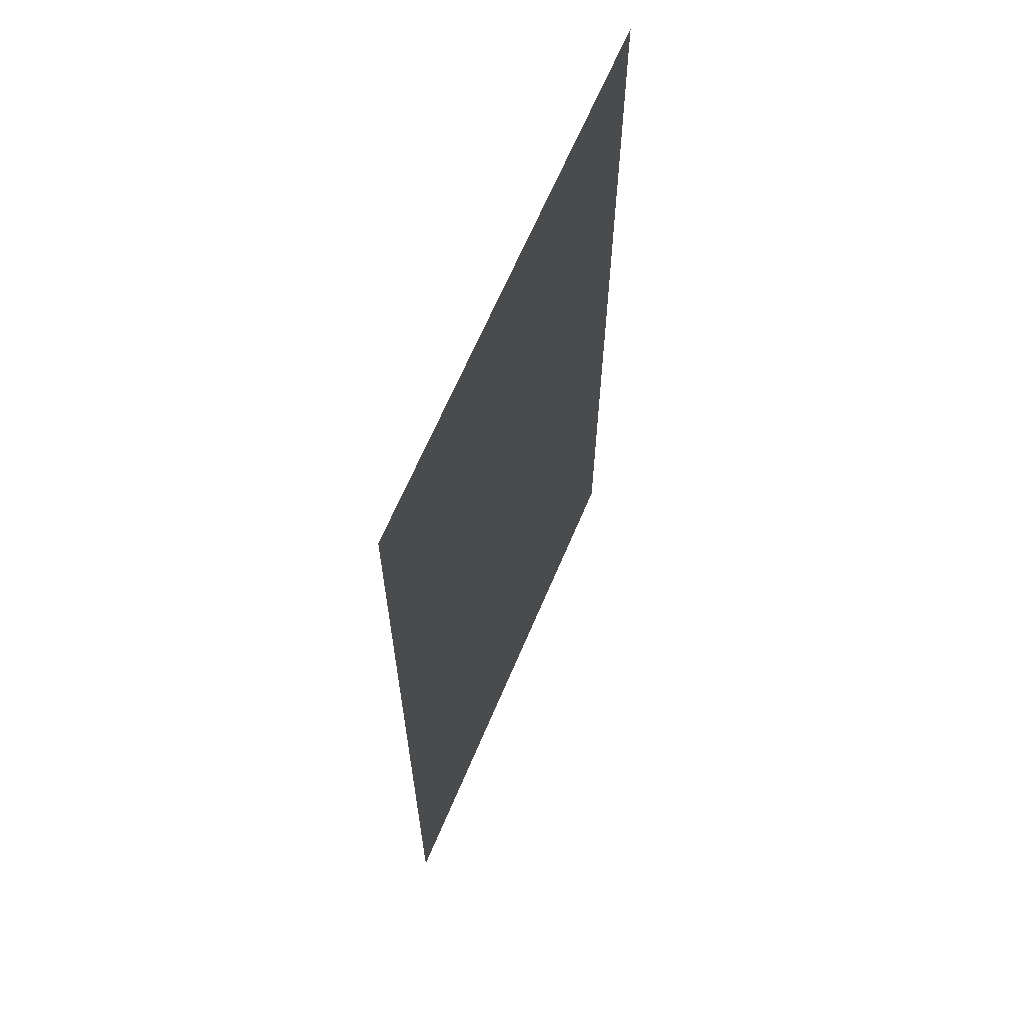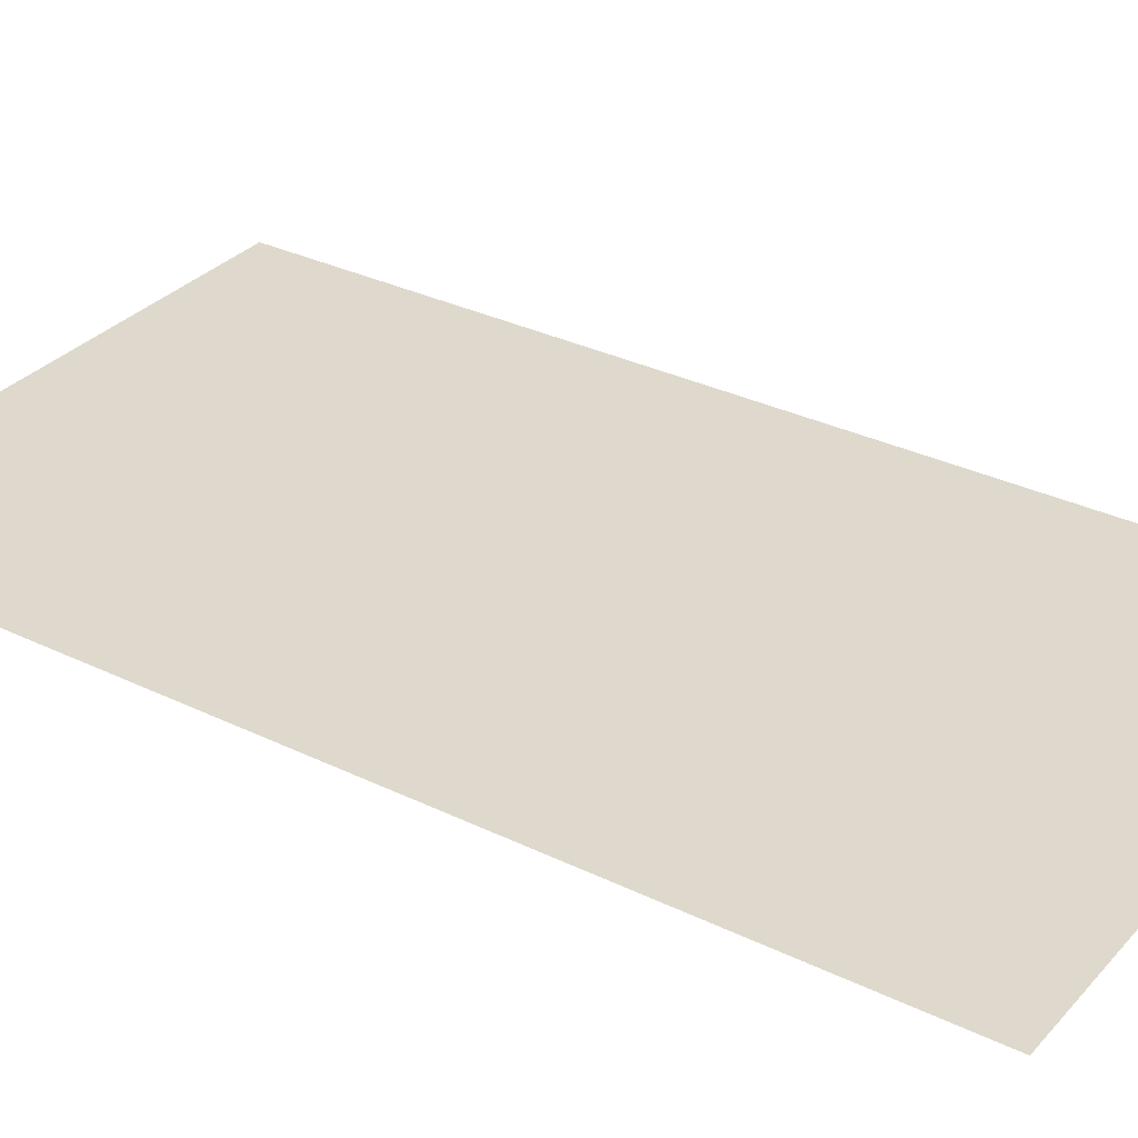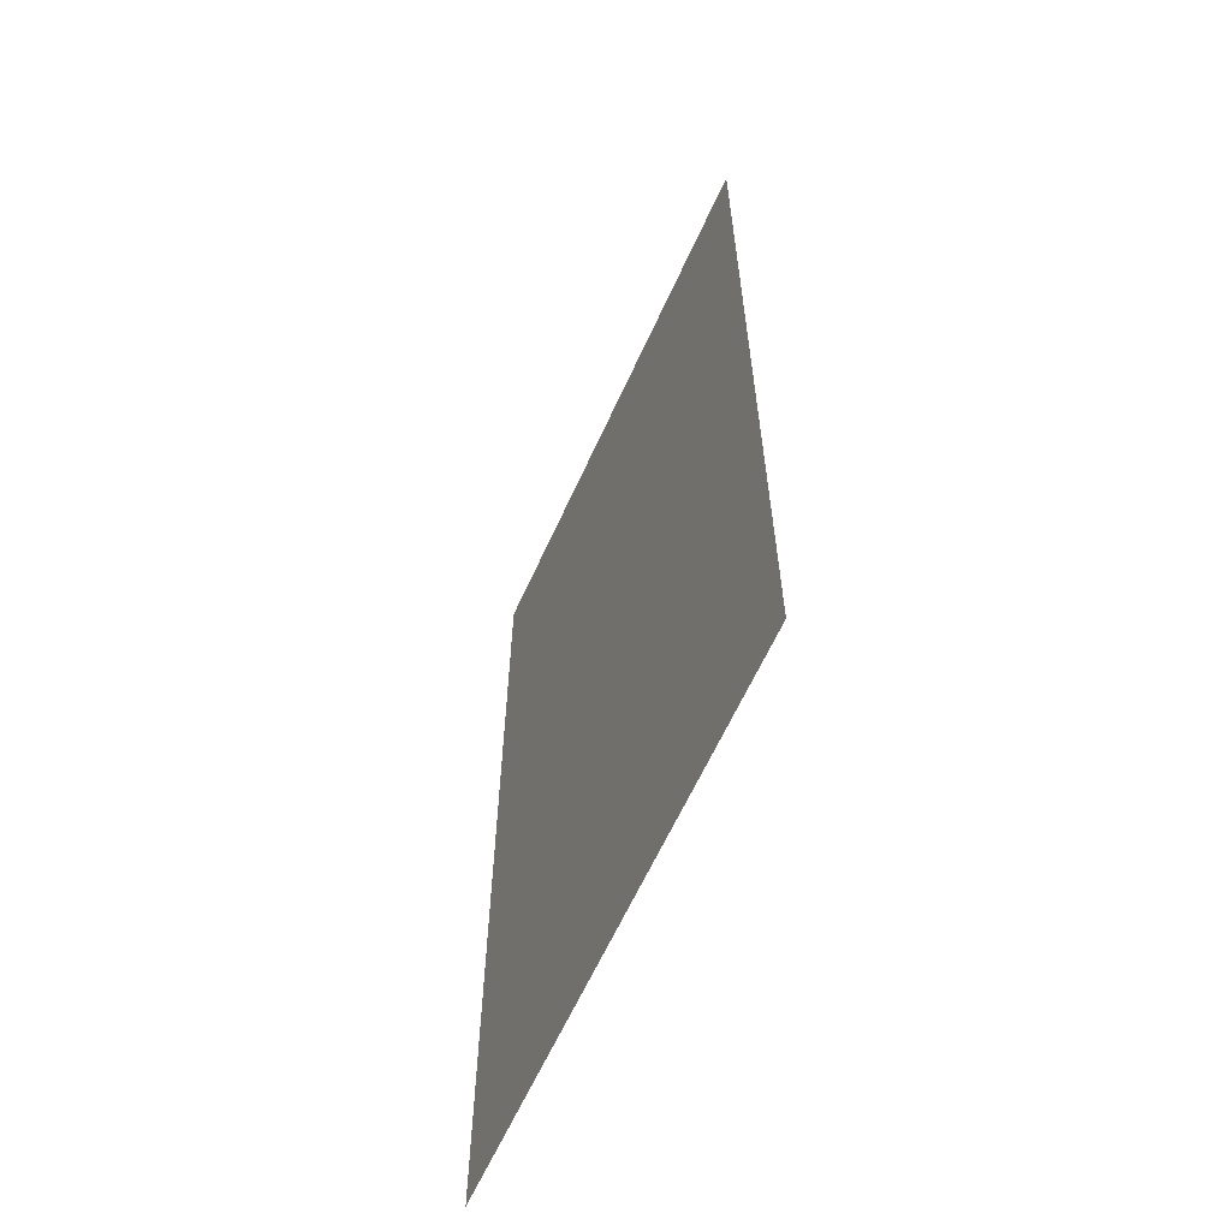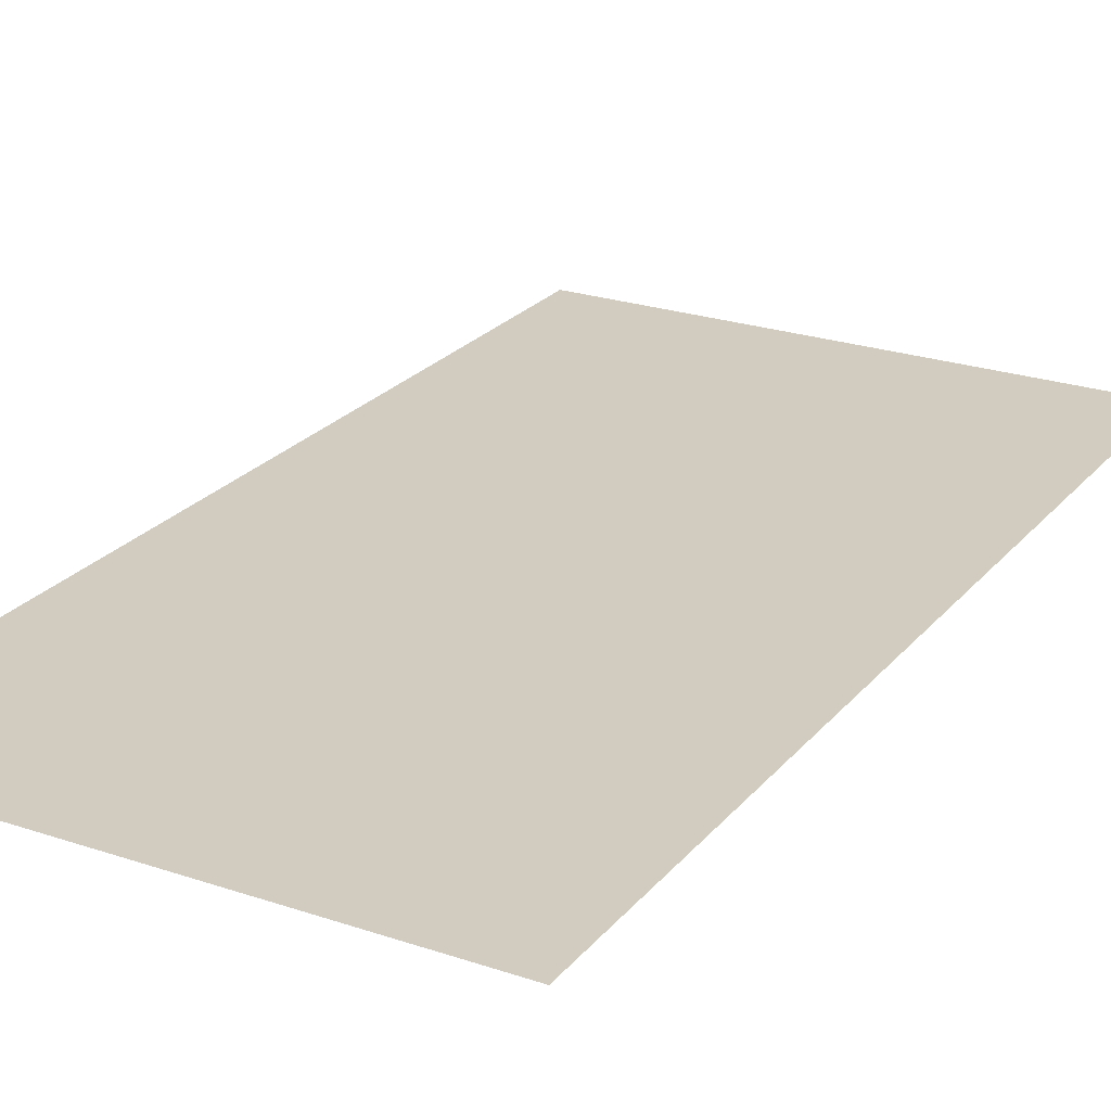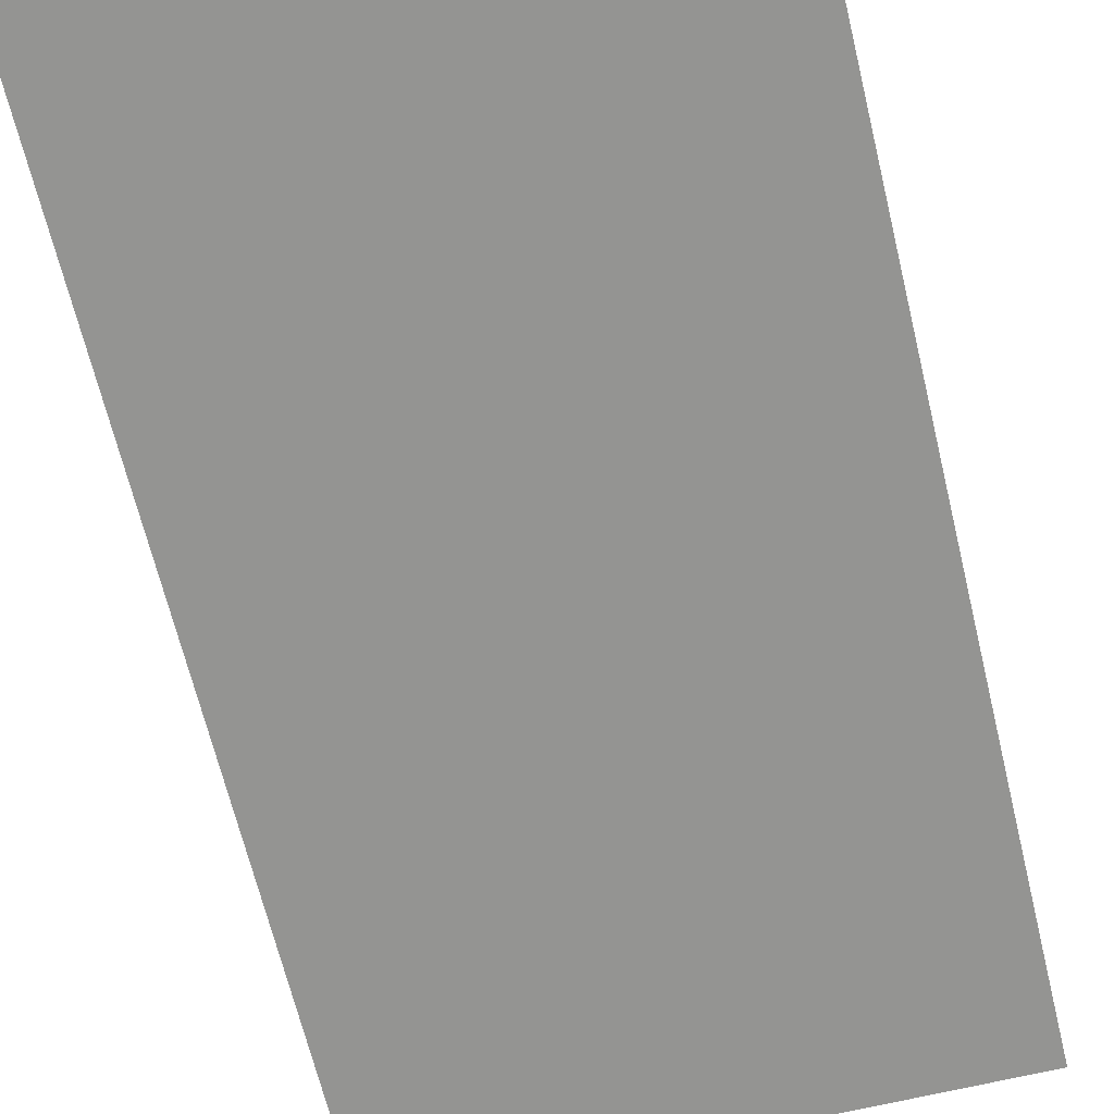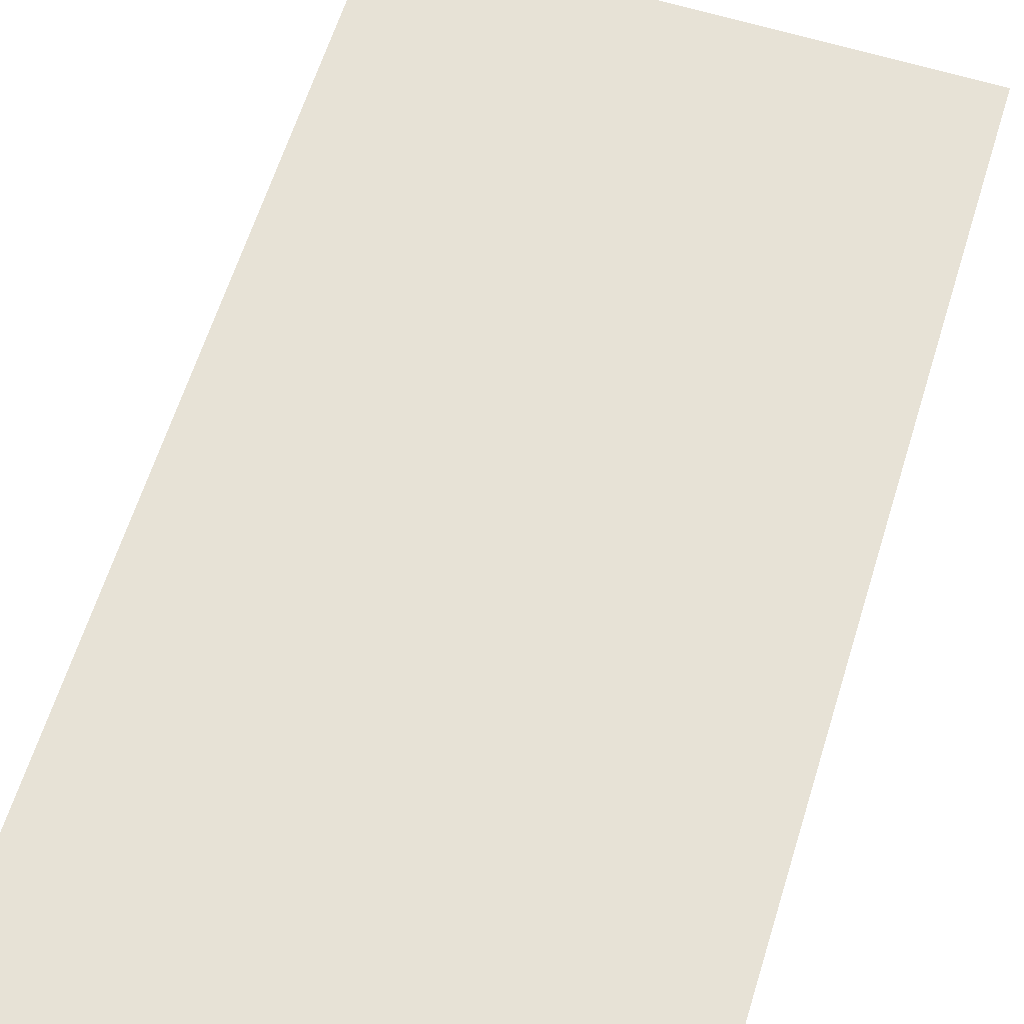
<metadata>
{"format":"obj","ext":"obj","renderer":"f3d","projection":"perspective","resolution":1024,"background":"white","views":[{"elev":65.5,"azim":-67.1,"up":"+Y"},{"elev":31.9,"azim":124.4,"up":"+Z"},{"elev":-63.0,"azim":65.6,"up":"+Y"},{"elev":24.0,"azim":-150.6,"up":"+Z"},{"elev":-66.9,"azim":13.6,"up":"+Z"},{"elev":63.0,"azim":17.3,"up":"+Z"}]}
</metadata>
<code>
o MeshCellphone_1_0_GeomSubset_1
v 0.03206 -0.07753 -0.002948
v 0.0314 -0.0797 -0.002787
v 0.03675 -0.07786 -0.002725
v 0.03565 -0.07983 -0.002494
v 0.01596 -0.07819 -0.002739
v 0.01554 -0.06807 -0.002739
v 0.03202 0.07574 -0.002948
v 0.000327 -0.07974 -0.002739
v 0.03498 -0.07259 -0.002785
v -0.0301 0.07489 -0.002966
v -0.008909 -0.05912 -0.002739
v -0.03167 -0.07704 -0.002962
v -0.03299 0.07724 -0.002915
v 0.01357 -0.07357 -0.002739
v 0.00111 -0.07542 -0.002739
v -0.0139 -0.07459 -0.002739
v -0.01645 -0.07808 -0.002943
v -0.03137 -0.0797 -0.002789
v -0.01538 -0.06845 -0.002739
v -0.03682 -0.07787 -0.002713
v -0.03327 -0.08034 -0.002553
v -0.03497 -0.07245 -0.002785
v -0.037 -0.07224 -0.002514
v -0.03496 0.07026 -0.0028
v -0.03699 0.06749 -0.002515
v -0.03685 0.0766 -0.002699
v -0.0335 0.07897 -0.002709
v 0.03132 0.07867 -0.002791
v 0.03679 0.07651 -0.002714
v 0.03642 0.07863 -0.002468
v 0.03496 0.06847 -0.002789
v 0.03699 0.06802 -0.002521
v 0.037 -0.07201 -0.002512
v 0.03633 -0.07651 0.003317
v 0.038 -0.07721 0.003148
v 0.03406 -0.08004 0.003121
v 0.03702 -0.07984 0.002848
v -0.03425 -0.07931 0.003186
v -0.0349 -0.07716 0.003294
v -0.03825 -0.07742 0.003086
v -0.03458 -0.08017 0.003059
v -0.03833 -0.06938 0.003217
v -0.03682 -0.06581 0.00332
v 0.03514 -0.05996 0.003317
v -0.03446 -0.05996 0.00332
v -0.03446 0.06547 0.00332
v -0.0382 0.06514 0.003255
v -0.03878 0.06633 0.003064
v -0.03829 0.07583 0.003081
v -0.03821 -0.07892 0.002799
v -0.03465 0.07533 0.00332
v -0.03408 0.07884 0.003201
v 0.03571 0.07561 0.003318
v 0.03183 0.07874 0.003216
v 0.03692 0.07788 0.003167
v 0.03834 0.0661 0.003216
v 0.0332 0.07953 0.003067
v -0.03141 0.07958 0.003051
v 0.03833 -0.06959 0.003216
v 0.0388 0.06577 0.003056
v 0.03851 0.07583 0.002997
v 0.03878 -0.07137 0.003058
v -0.03815 0.07767 0.00285
v -0.037 0.07887 0.0028
v 0.03516 0.06556 0.003318
v 0.03196 0.07995 0.002764
v 0.03503 0.07949 0.002756
v 0.0332 0.07953 0.003067
v -0.03185 0.0799 0.002822
v 0.03692 0.07788 0.003167
v 0.037 0.07887 0.002696
v 0.03497 0.07955 -0.001992
v 0.03173 0.0799 -0.002172
v 0.03007 0.08001 -0.001718
v -0.03007 0.08001 0.002479
v -0.03163 0.08 -0.001896
v 0.03642 0.07863 -0.002468
v 0.03139 0.07955 -0.002512
v 0.03132 0.07867 -0.002791
v -0.03146 0.07955 -0.002512
v -0.0335 0.07897 -0.002709
v 0.03691 0.07885 -0.002014
v -0.03497 0.07955 -0.001989
v -0.03696 0.07874 -0.002227
v -0.037 0.07887 0.0028
v -0.03502 0.07949 0.00276
v -0.03408 0.07884 0.003201
v -0.03141 0.07958 0.003051
v 0.03884 -0.07774 0.002722
v 0.03897 -0.07262 0.002854
v 0.03904 -0.07659 0.002524
v 0.038 -0.07721 0.003148
v 0.03878 -0.07137 0.003058
v 0.03822 -0.07893 0.002689
v 0.03702 -0.07984 0.002848
v 0.03894 -0.07732 -0.001807
v 0.03904 -0.07175 -0.000804
v 0.03812 -0.07894 -0.001953
v 0.03829 -0.07794 -0.002349
v 0.03883 -0.07153 -0.001476
v 0.03904 0.06636 -0.00079
v 0.03883 0.06653 -0.001467
v 0.03821 0.0672 -0.00206
v 0.03822 -0.07157 -0.002065
v 0.037 -0.07201 -0.002512
v 0.03699 0.06802 -0.002521
v 0.03826 0.07579 -0.002344
v 0.03679 0.07651 -0.002714
v 0.03642 0.07863 -0.002468
v 0.03812 0.07776 -0.001946
v 0.03691 0.07885 -0.002014
v 0.03884 0.076 -0.001916
v 0.03822 0.07774 0.002693
v 0.03883 0.07635 0.002694
v 0.03851 0.07583 0.002997
v 0.03898 0.07413 0.002772
v 0.0388 0.06577 0.003056
v 0.03904 0.07489 0.002519
v 0.03692 0.07788 0.003167
v 0.037 0.07887 0.002696
v 0.03904 0.0749 -0.001375
v -0.03166 -0.08065 0.00283
v -0.03499 -0.08041 0.002716
v -0.03458 -0.08017 0.003059
v -0.037 -0.07986 0.002697
v -0.03148 -0.08081 0.002479
v -0.03144 -0.0808 -0.001994
v -0.03497 -0.08042 -0.002007
v -0.03821 -0.07892 0.002799
v -0.03812 -0.07895 -0.001952
v -0.03696 -0.07974 -0.00224
v -0.03327 -0.08034 -0.002553
v 0.03226 -0.08072 -0.002155
v -0.03682 -0.07787 -0.002713
v 0.03007 -0.08081 -0.001718
v 0.03149 -0.08081 0.002475
v 0.03163 -0.08065 0.002843
v 0.03499 -0.08042 0.002711
v 0.03497 -0.08042 -0.00201
v 0.03565 -0.07983 -0.002494
v 0.03691 -0.07985 -0.00202
v 0.03829 -0.07794 -0.002349
v 0.03675 -0.07786 -0.002725
v 0.03812 -0.07894 -0.001953
v 0.03702 -0.07984 0.002848
v 0.03406 -0.08004 0.003121
v 0.03822 -0.07893 0.002689
v 0.03137 -0.08044 -0.002485
v 0.0314 -0.0797 -0.002787
v 0.000327 -0.07974 -0.002739
v -0.03137 -0.0797 -0.002789
v -0.03682 -0.07787 -0.002713
v -0.03828 -0.07727 -0.002342
v -0.03696 -0.07974 -0.00224
v -0.03812 -0.07895 -0.001952
v -0.03894 -0.07733 -0.001807
v -0.03821 -0.07892 0.002799
v -0.03887 -0.07767 0.002768
v -0.03825 -0.07742 0.003086
v -0.03904 -0.07659 0.00251
v -0.03891 -0.07161 0.002972
v -0.03897 0.06701 0.002858
v -0.03904 0.07489 0.002499
v -0.03887 0.07595 0.002789
v -0.03878 0.06633 0.003064
v -0.03885 0.07624 -0.001883
v -0.03815 0.07767 0.00285
v -0.03829 0.07583 0.003081
v -0.03821 0.07775 -0.001865
v -0.037 0.07887 0.0028
v -0.03696 0.07874 -0.002227
v -0.03828 0.07579 -0.002333
v -0.03685 0.0766 -0.002699
v -0.03882 0.06745 -0.001518
v -0.0335 0.07897 -0.002709
v -0.03904 0.07489 -0.001382
v -0.03904 0.06678 -0.000792
v -0.03883 -0.07164 -0.001464
v -0.0382 0.06739 -0.002088
v -0.03699 0.06749 -0.002515
v -0.03822 -0.0719 -0.002055
v -0.037 -0.07224 -0.002514
v -0.03904 -0.07171 -0.000806
v -0.03891 -0.07161 0.002972
v 0.03675 -0.07786 -0.002725
v 0.03516 0.06556 0.003372
v 0.03516 -0.05996 0.003372
v -0.03446 -0.05996 0.003372
v -0.03446 0.06556 0.003372
f 65 45 44
f 65 46 45

</code>
